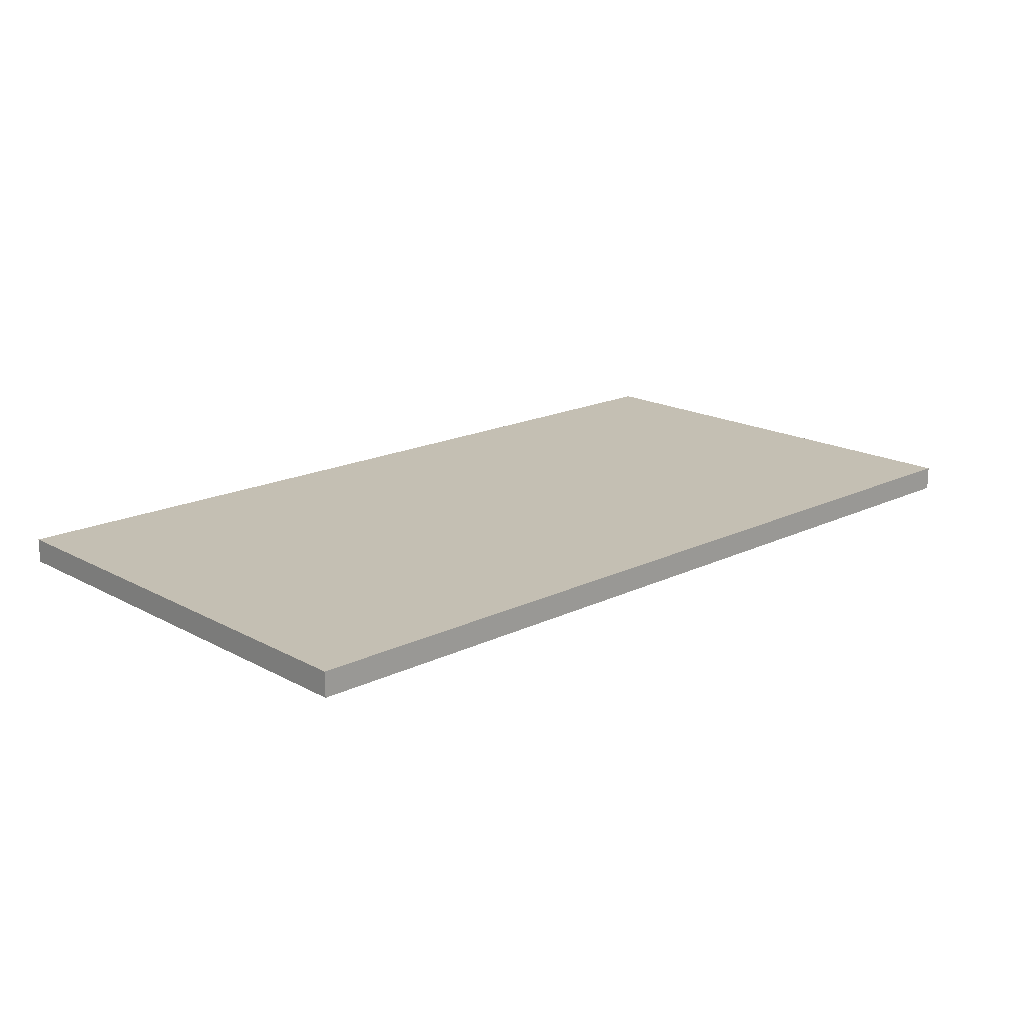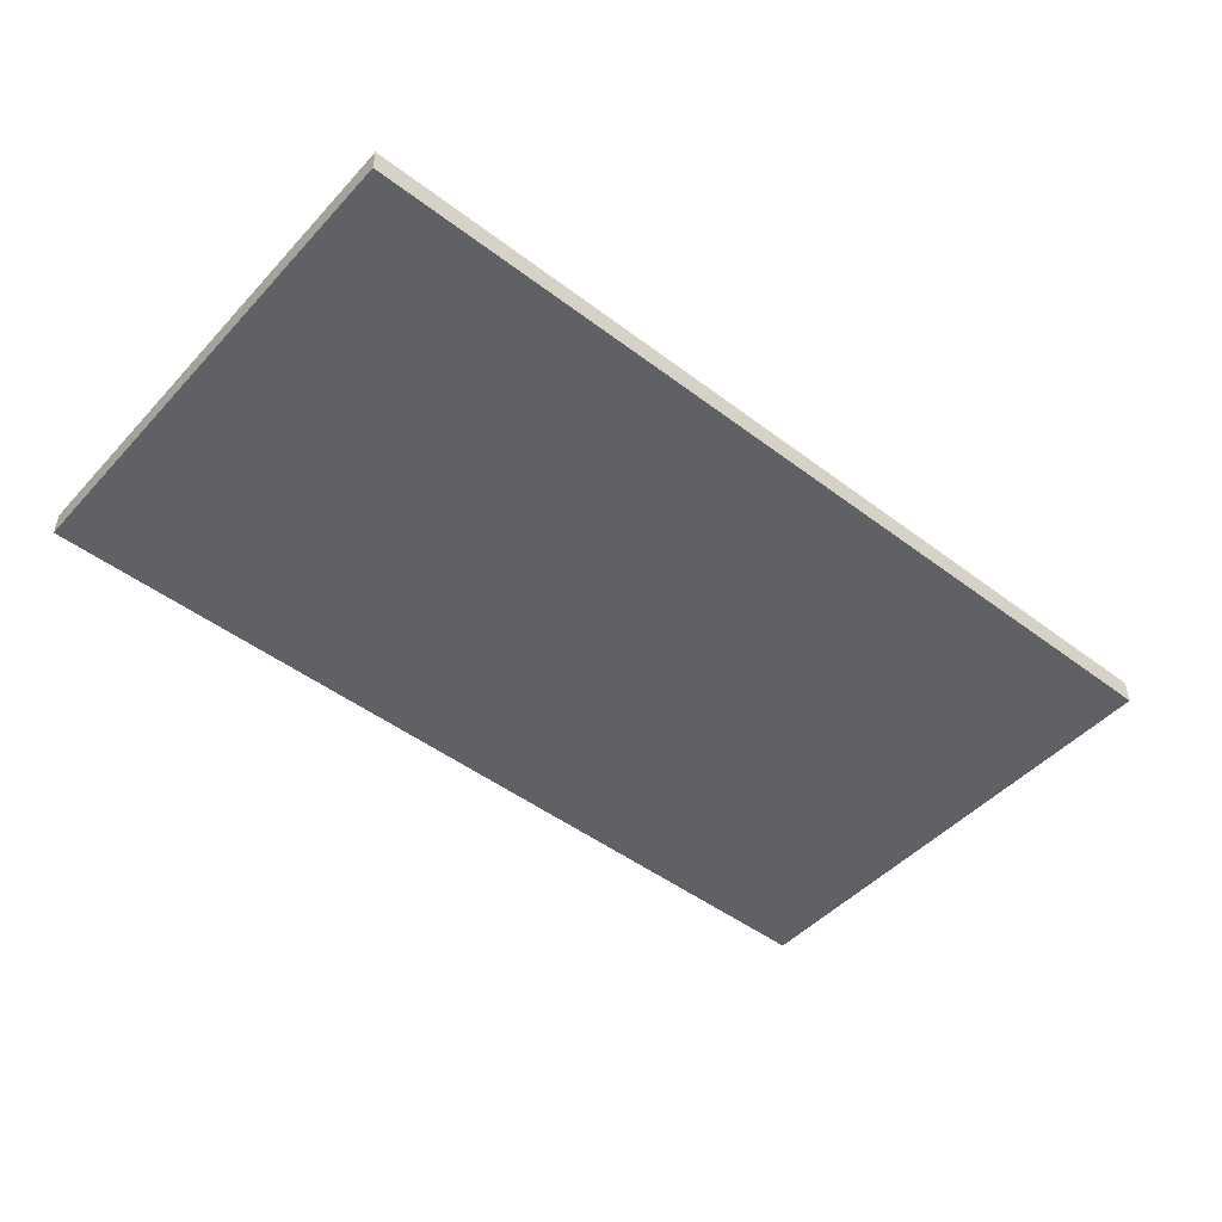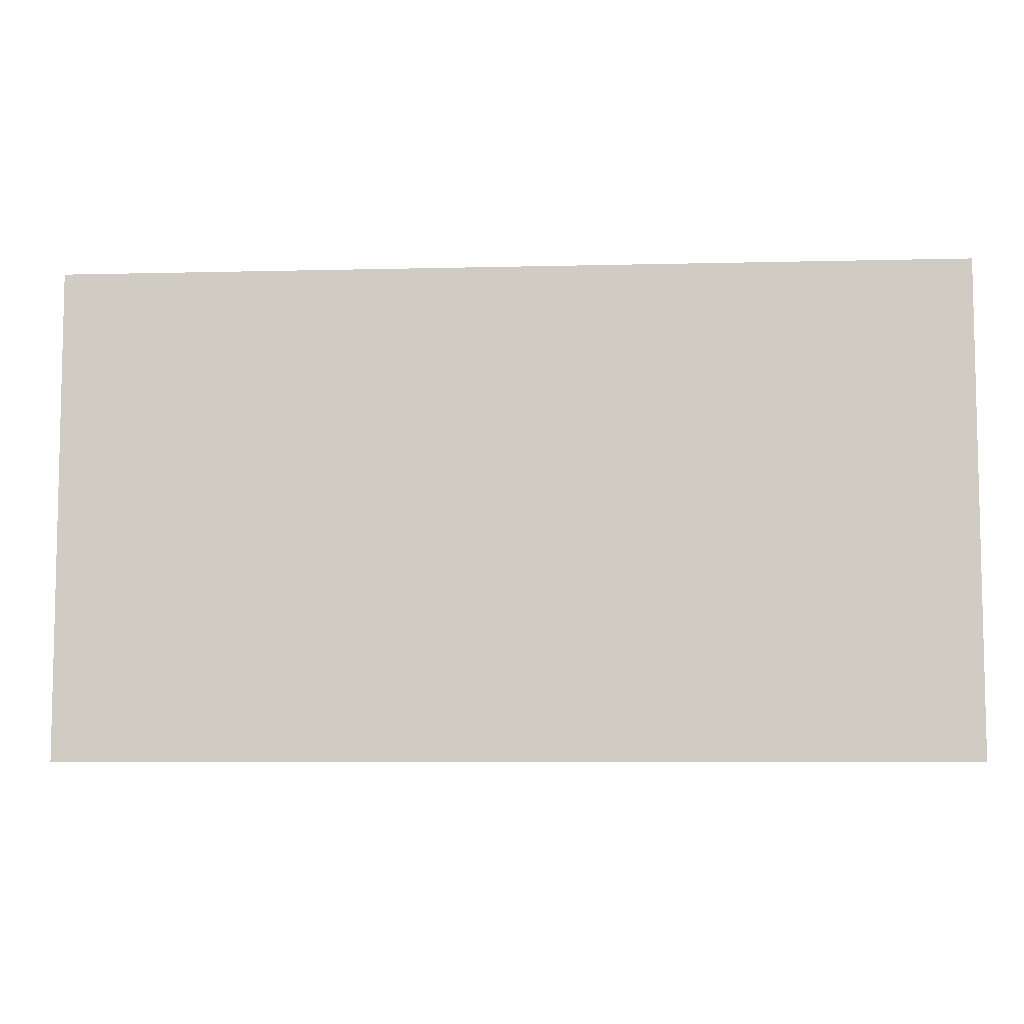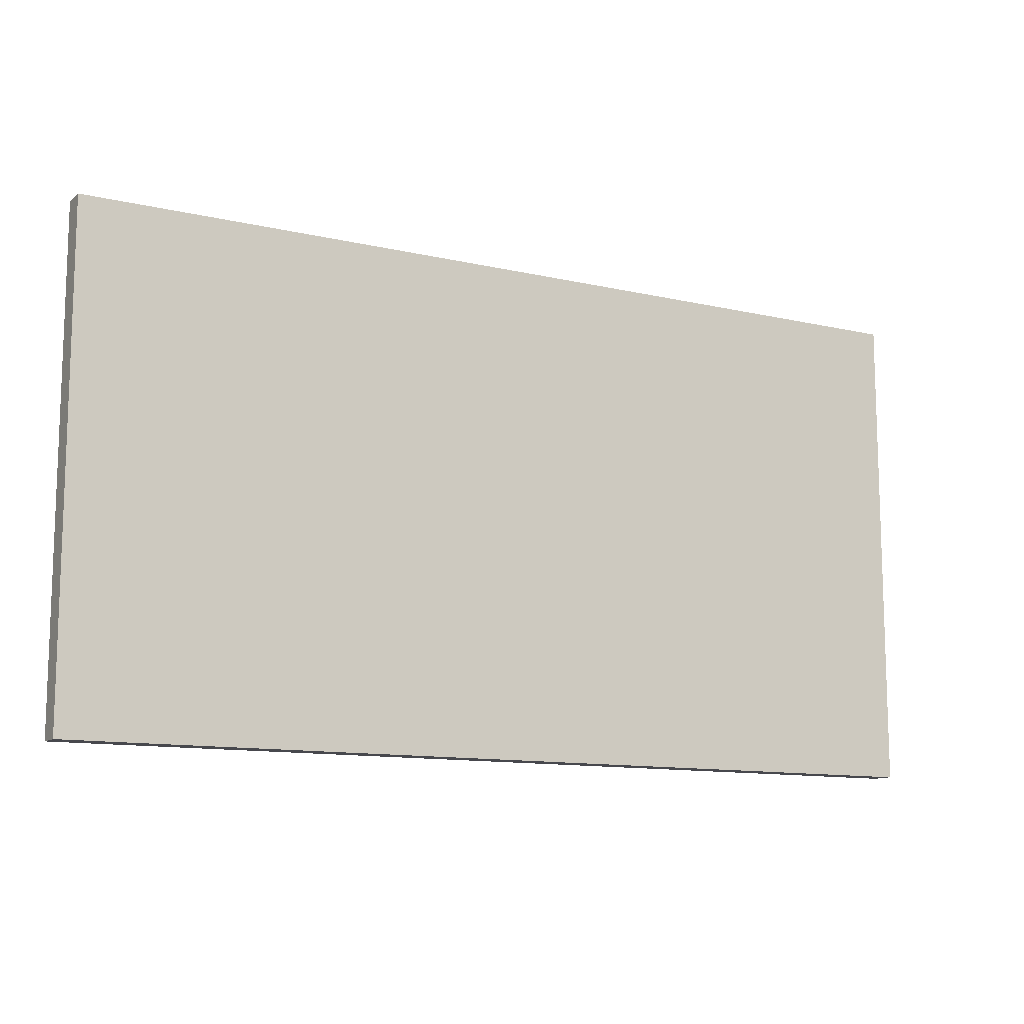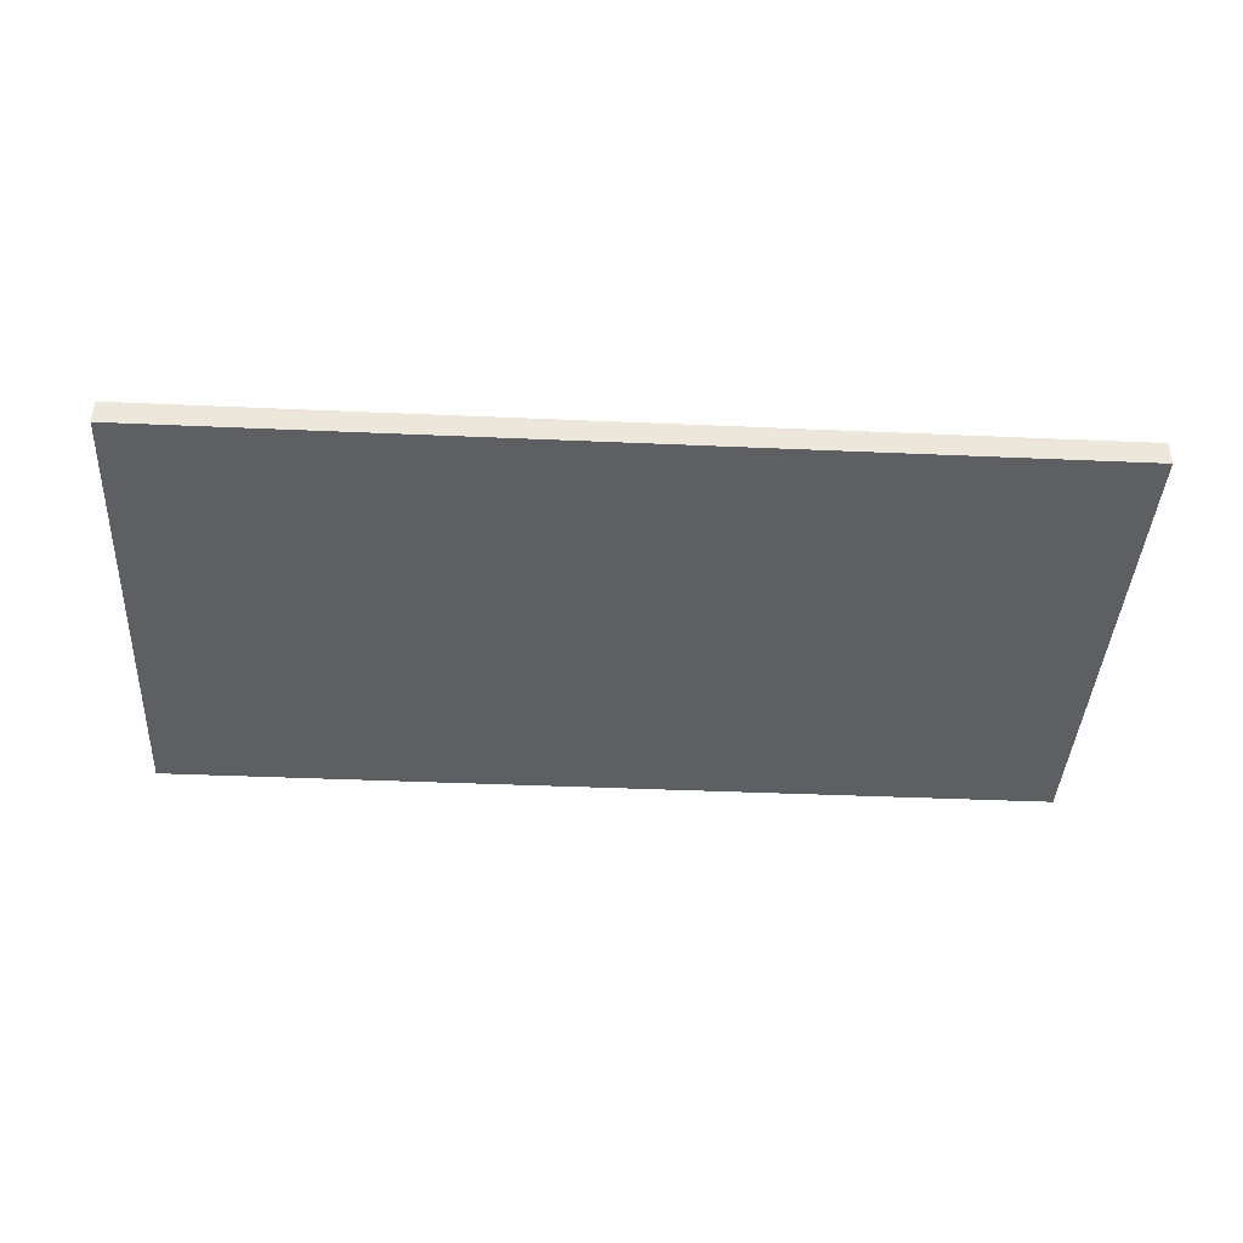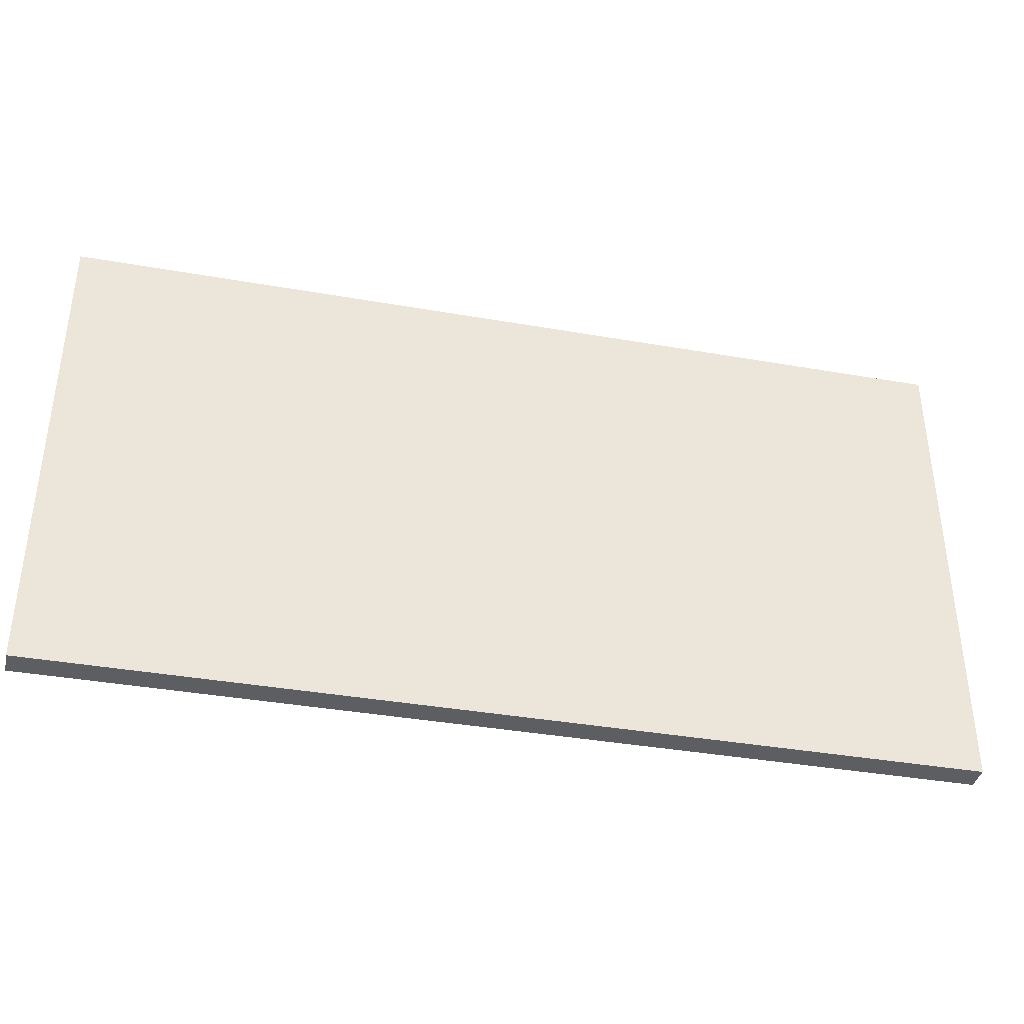
<metadata>
{"format":"obj","ext":"obj","renderer":"f3d","projection":"perspective","resolution":1024,"background":"white","views":[{"elev":17.7,"azim":-43.4,"up":"+Y"},{"elev":-48.0,"azim":139.7,"up":"+Y"},{"elev":-7.4,"azim":-175.9,"up":"+Z"},{"elev":-11.7,"azim":151.0,"up":"+Z"},{"elev":-40.4,"azim":176.9,"up":"+Y"},{"elev":-38.2,"azim":167.5,"up":"+Z"}]}
</metadata>
<code>
o EVT_CORNERROOMS_LIFTGATEWALL_01
v 1.85 0.05 1
v -1.85 0.05 -1
v -1.85 -0.05 1
v 1.85 -0.05 -1
v -1.85 0.05 1
v 1.85 -0.05 1
v -1.85 -0.05 -1
v 1.85 0.05 -1
f 6 3 7
f 8 2 5
f 7 4 6
f 5 1 8
f 1 5 3
f 3 5 2
f 3 6 1
f 1 6 4
f 4 7 2
f 2 7 3
f 2 8 4
f 4 8 1

</code>
